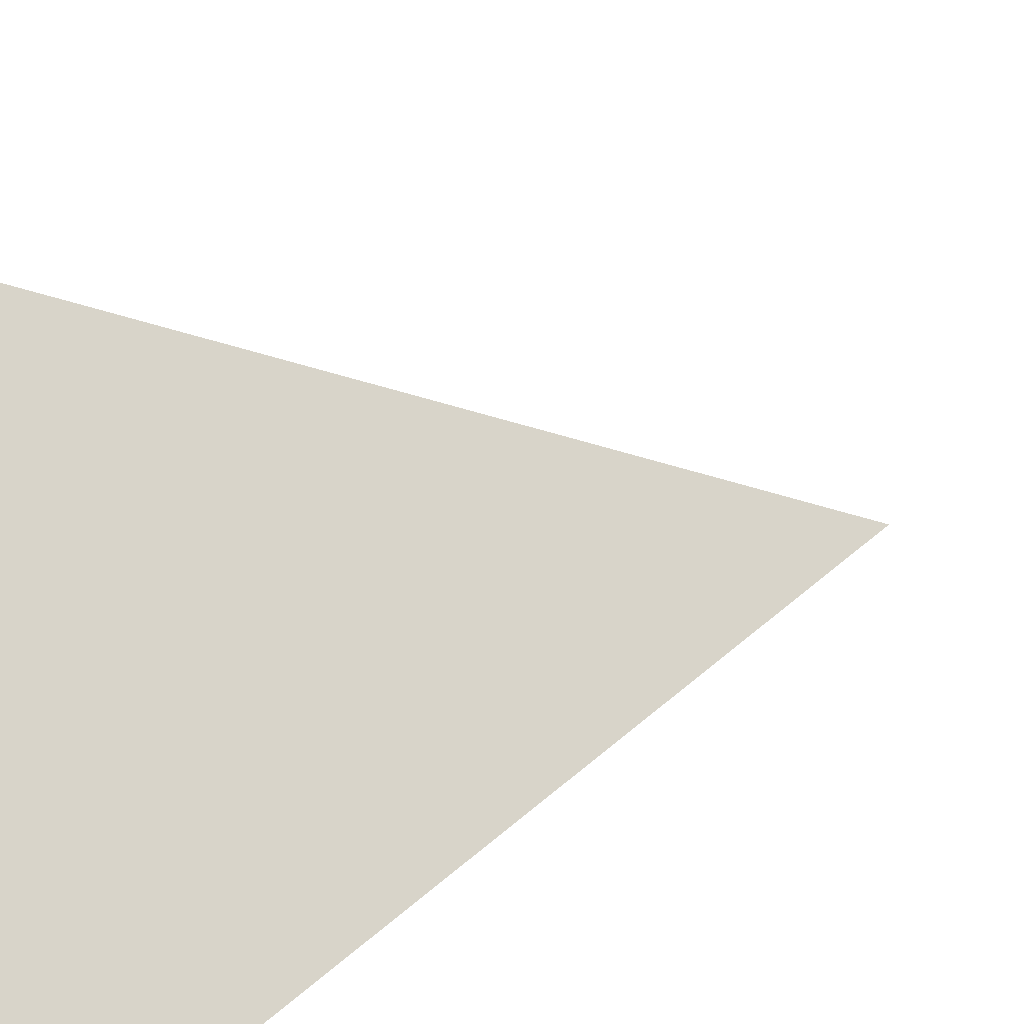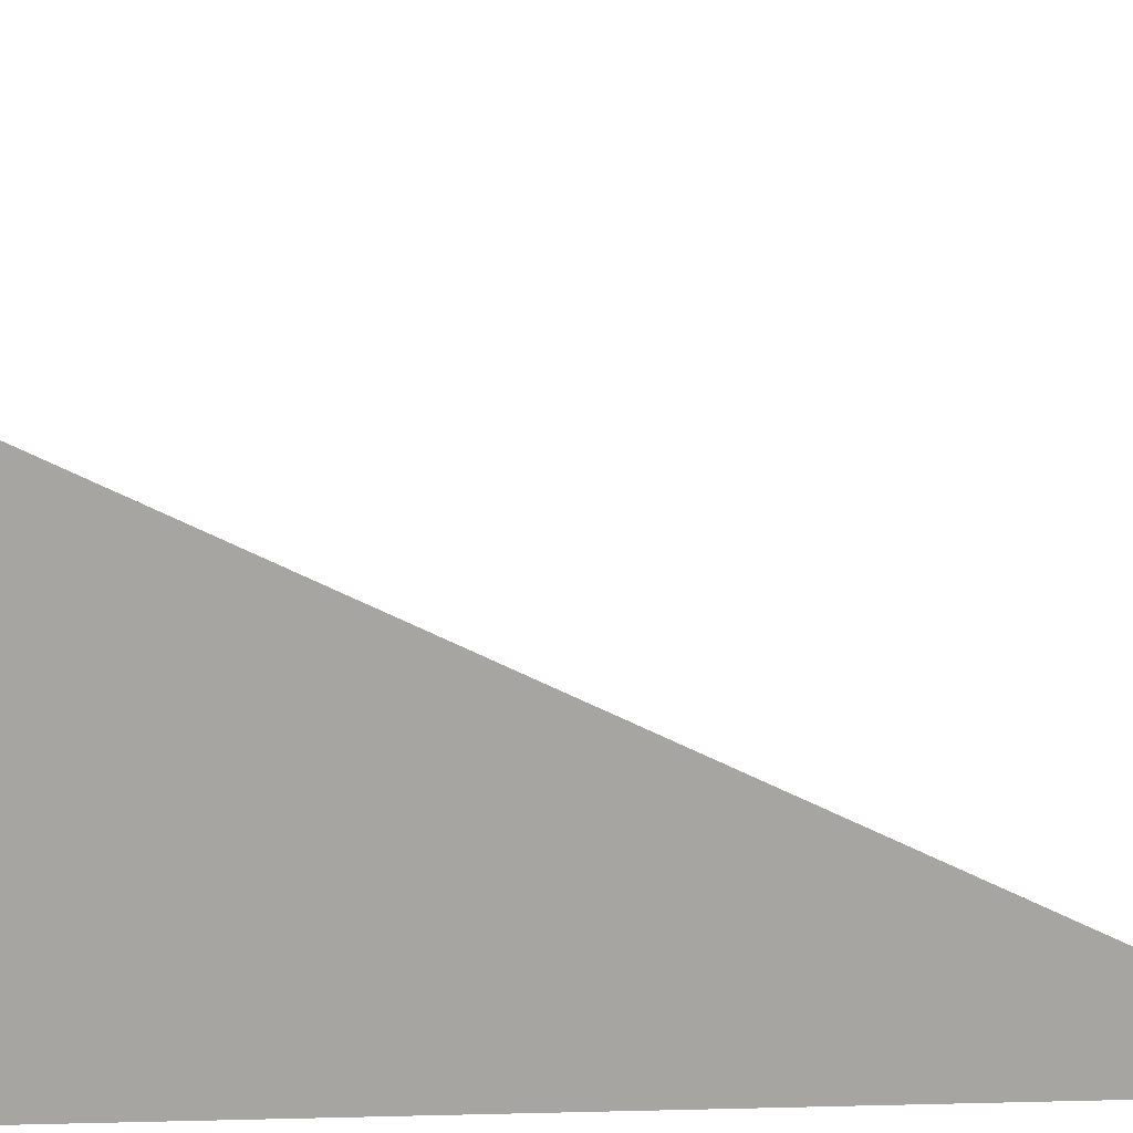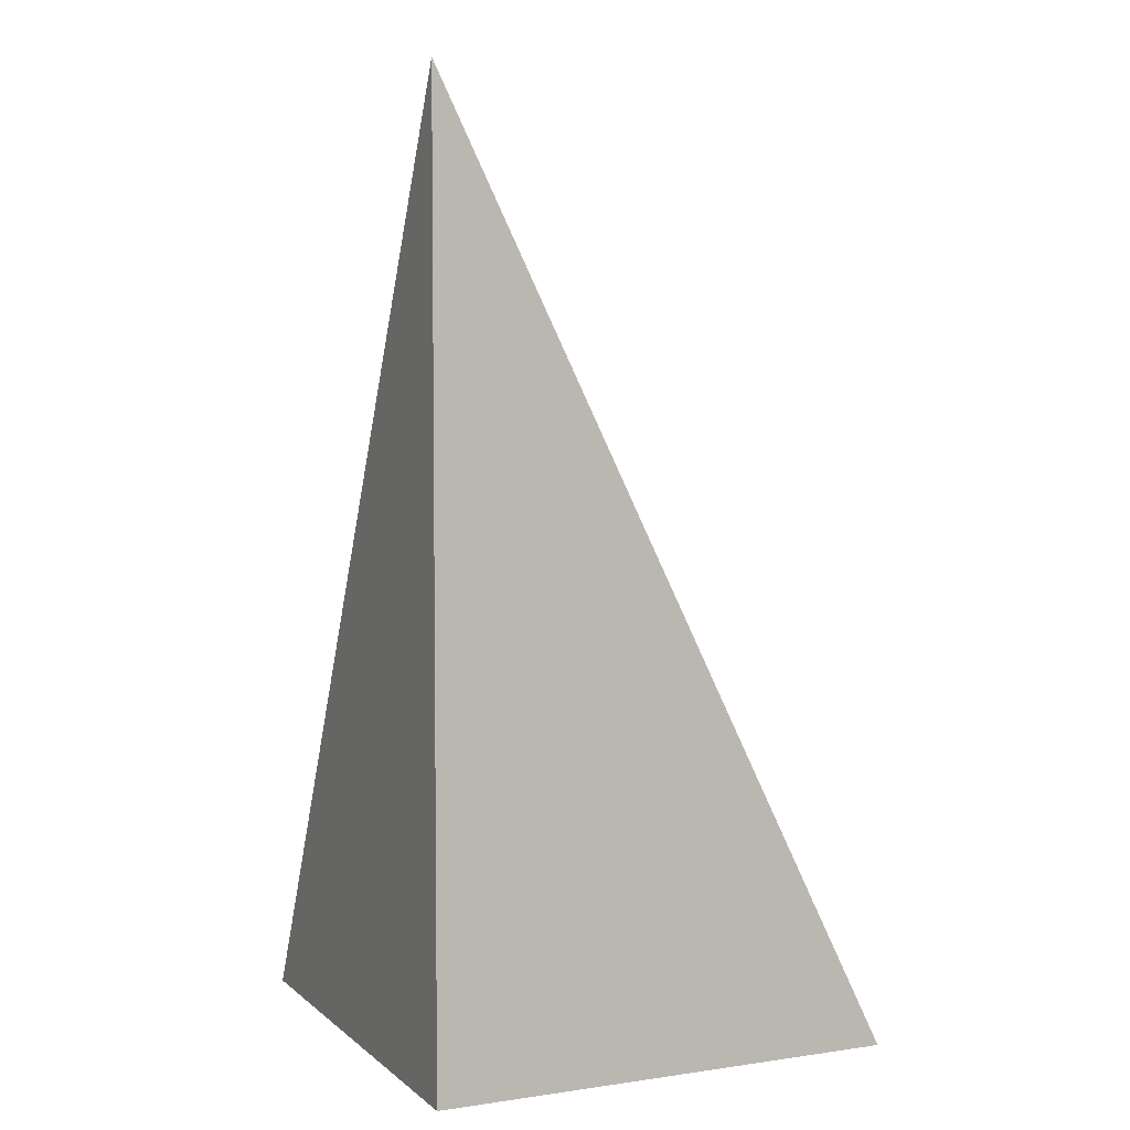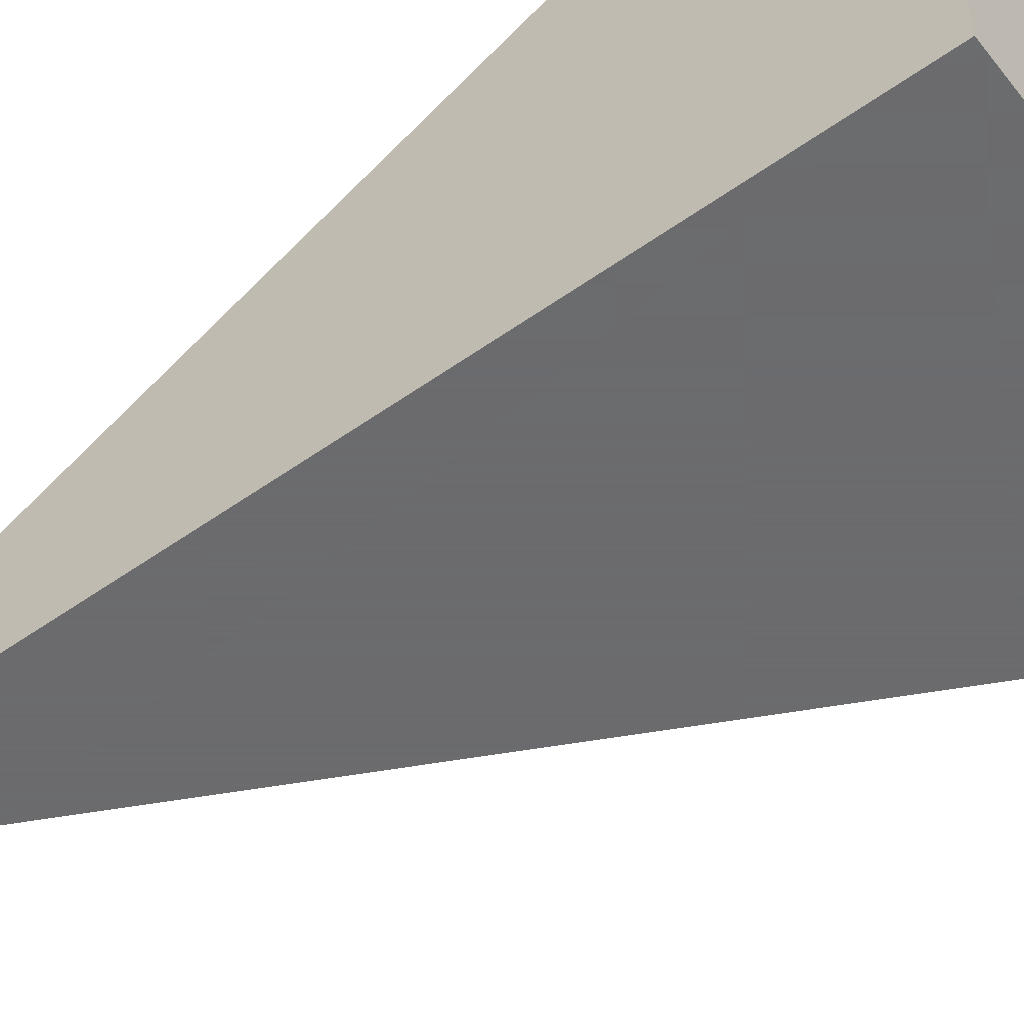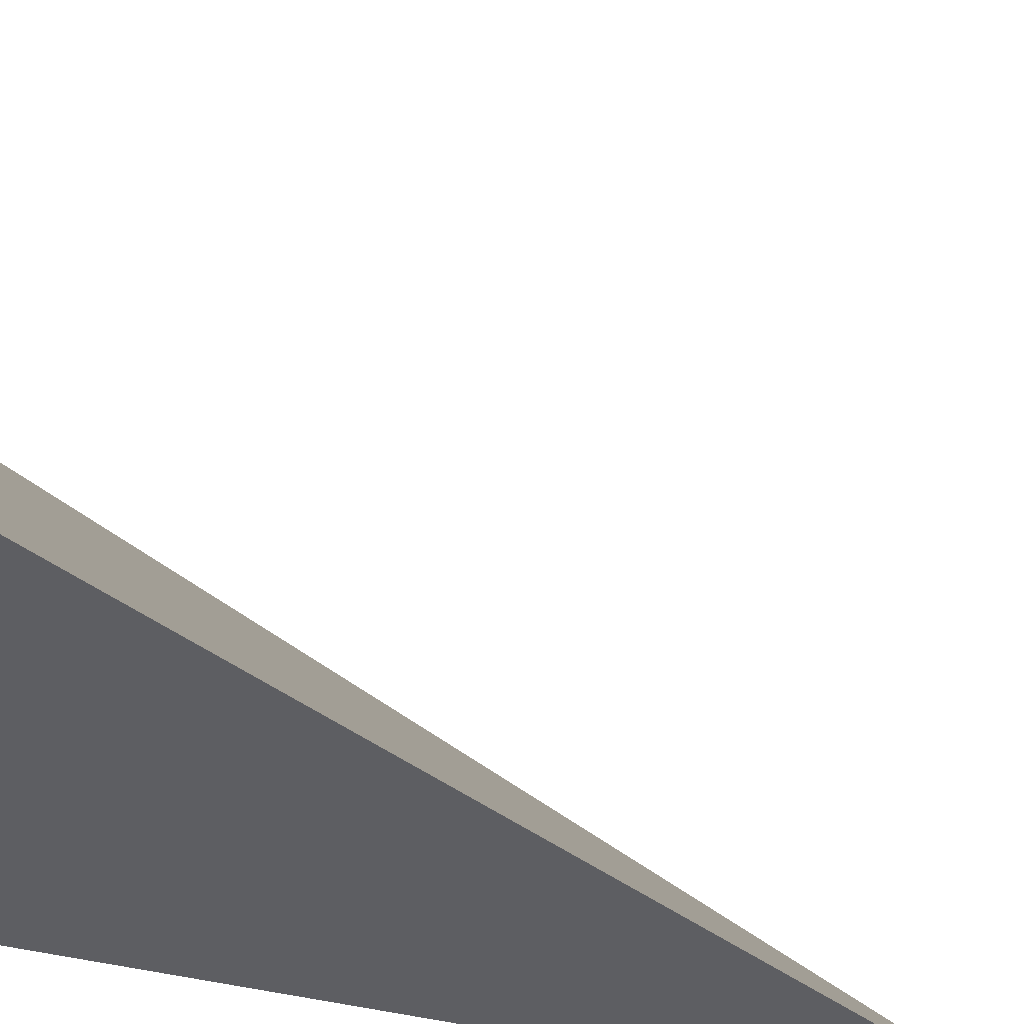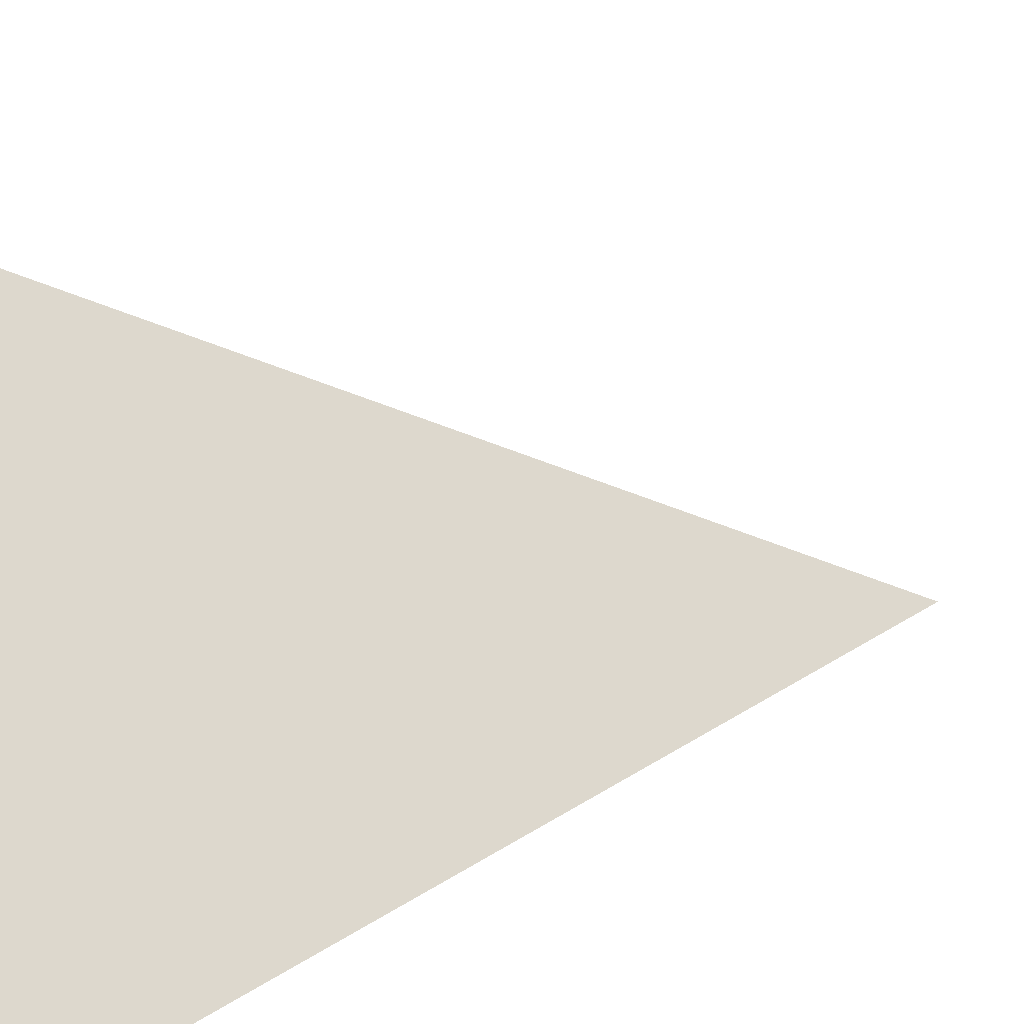
<metadata>
{"format":"obj","ext":"obj","renderer":"f3d","projection":"perspective","resolution":1024,"background":"white","views":[{"elev":27.2,"azim":60.5,"up":"+Z"},{"elev":-73.8,"azim":91.4,"up":"+Z"},{"elev":4.9,"azim":-114.6,"up":"+Y"},{"elev":-53.5,"azim":-52.8,"up":"+Z"},{"elev":-38.7,"azim":71.4,"up":"+Z"},{"elev":21.4,"azim":65.2,"up":"+Z"}]}
</metadata>
<code>
v  1  0  1
v  2  0  1
v  1  2  1
v  1  0  2
f 1 3 2
f 1 4 3
f 1 2 4
f 2 3 4

</code>
